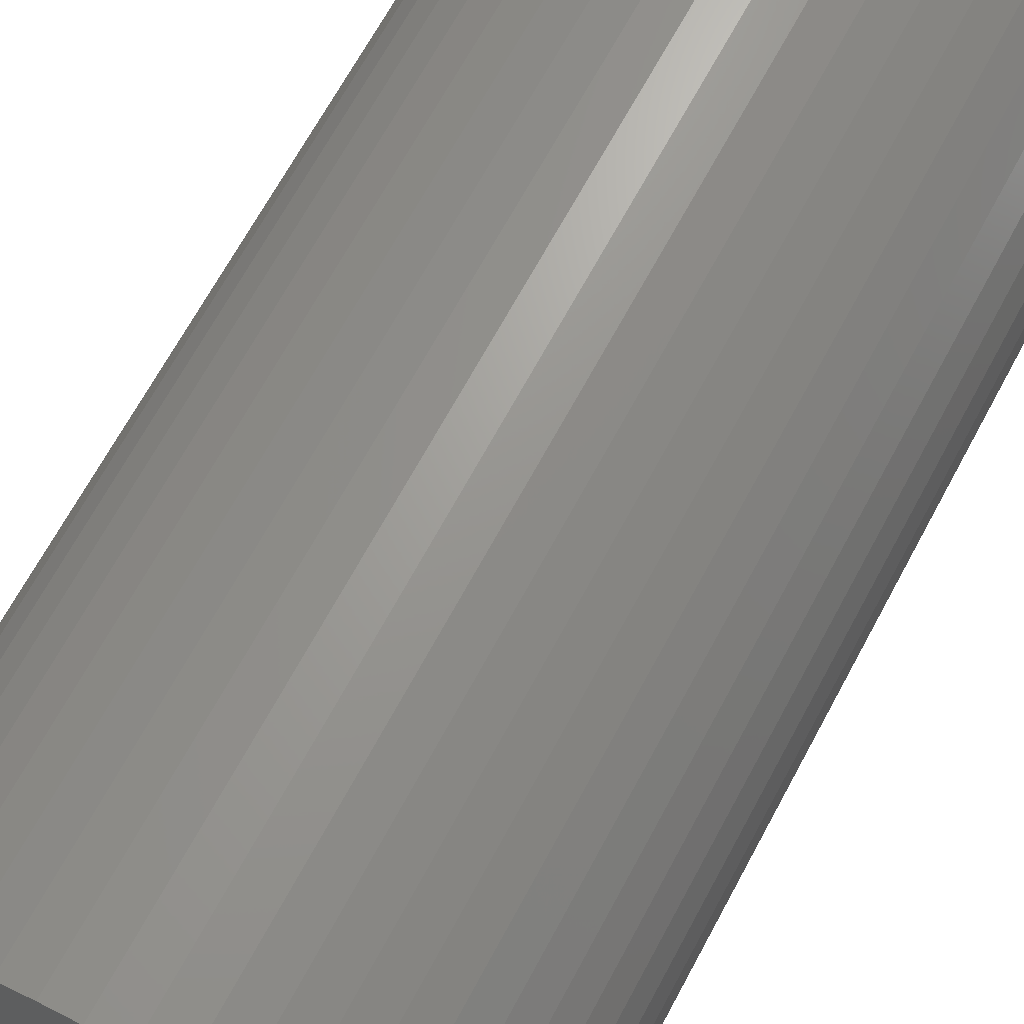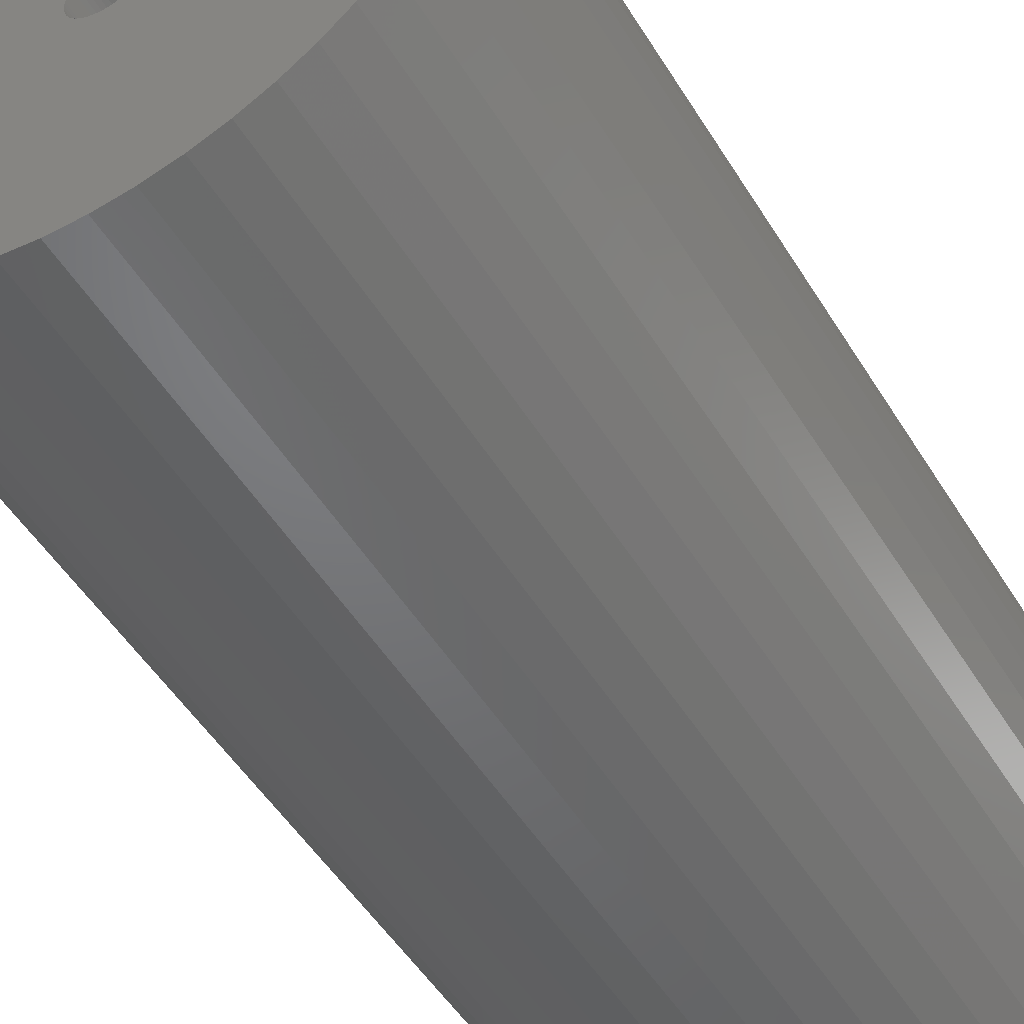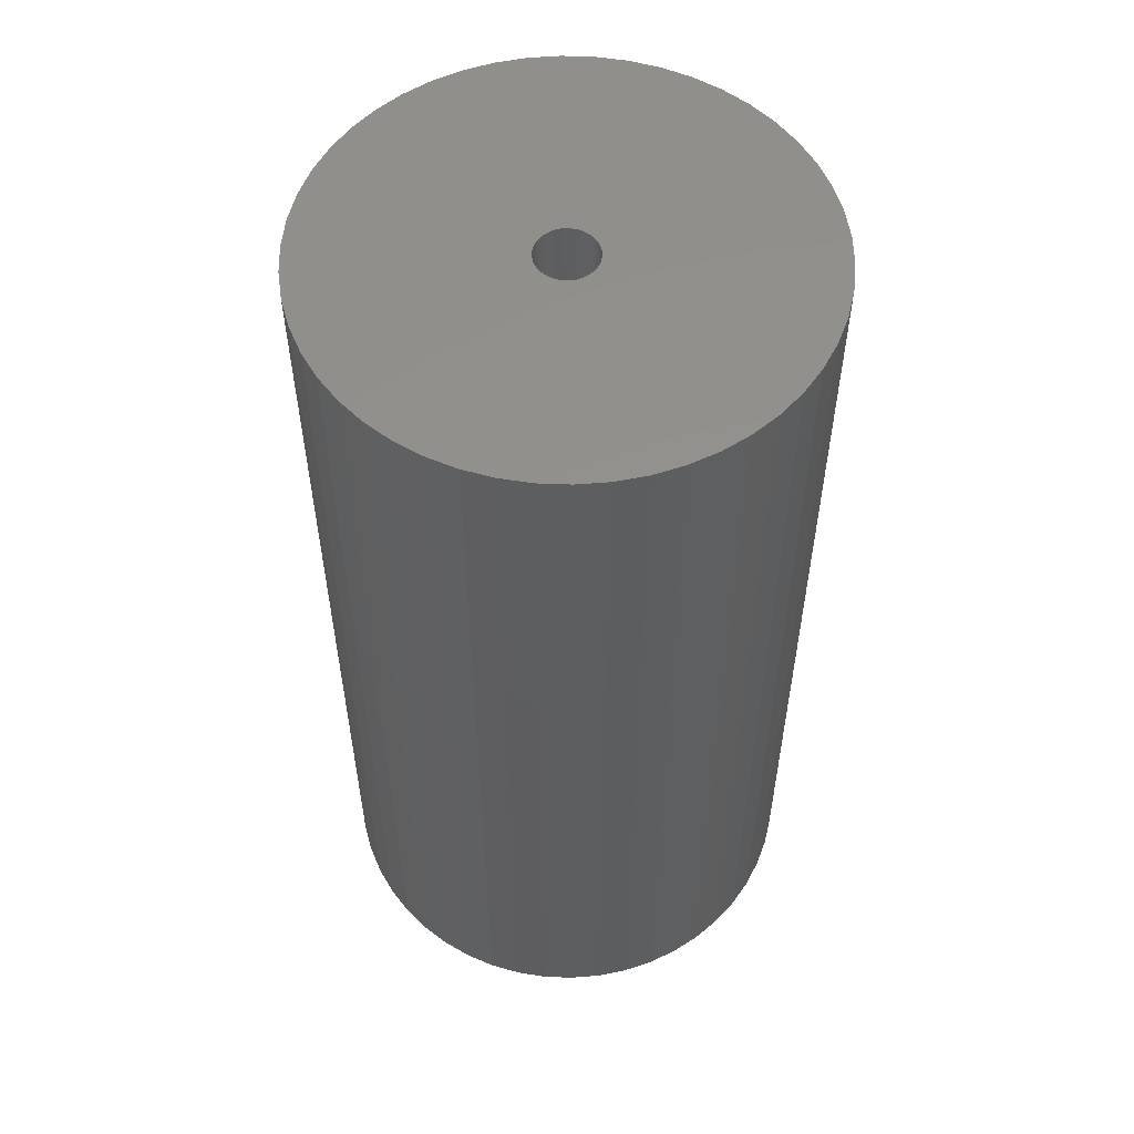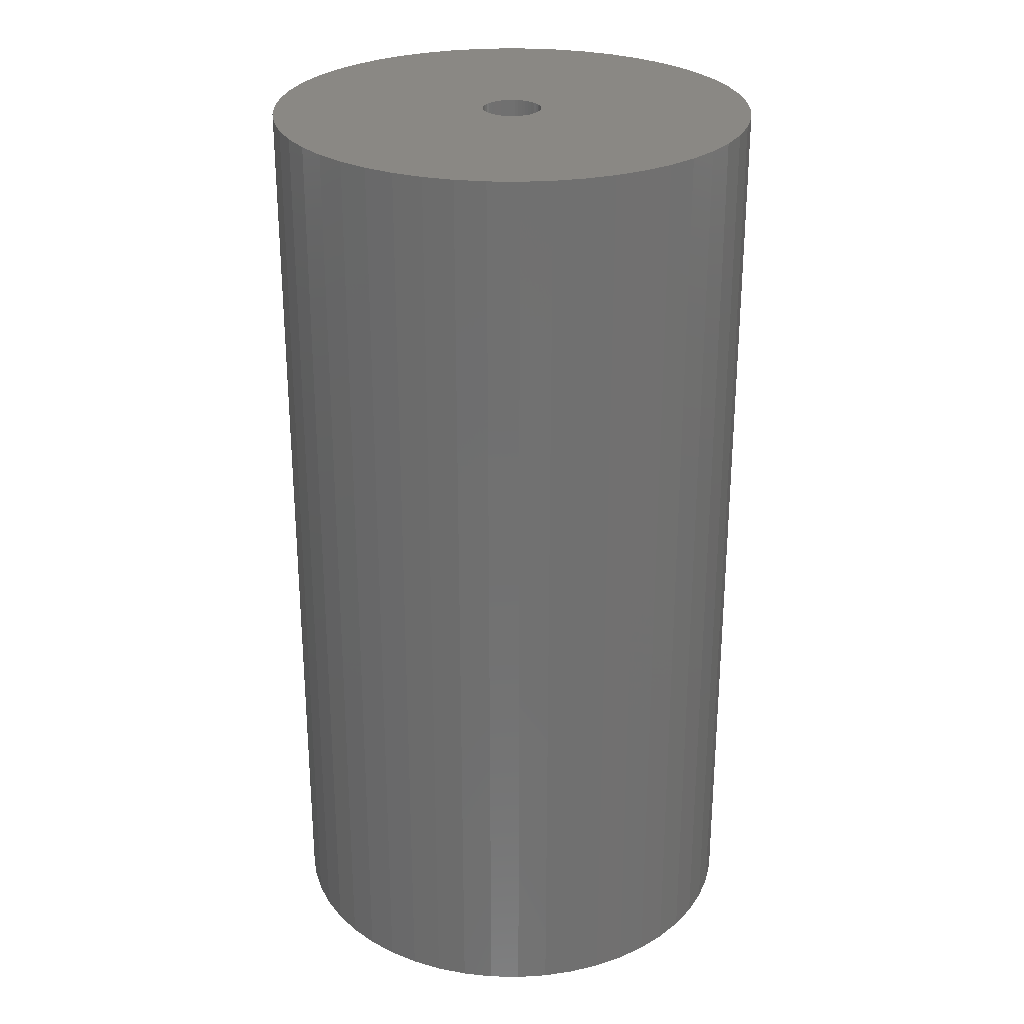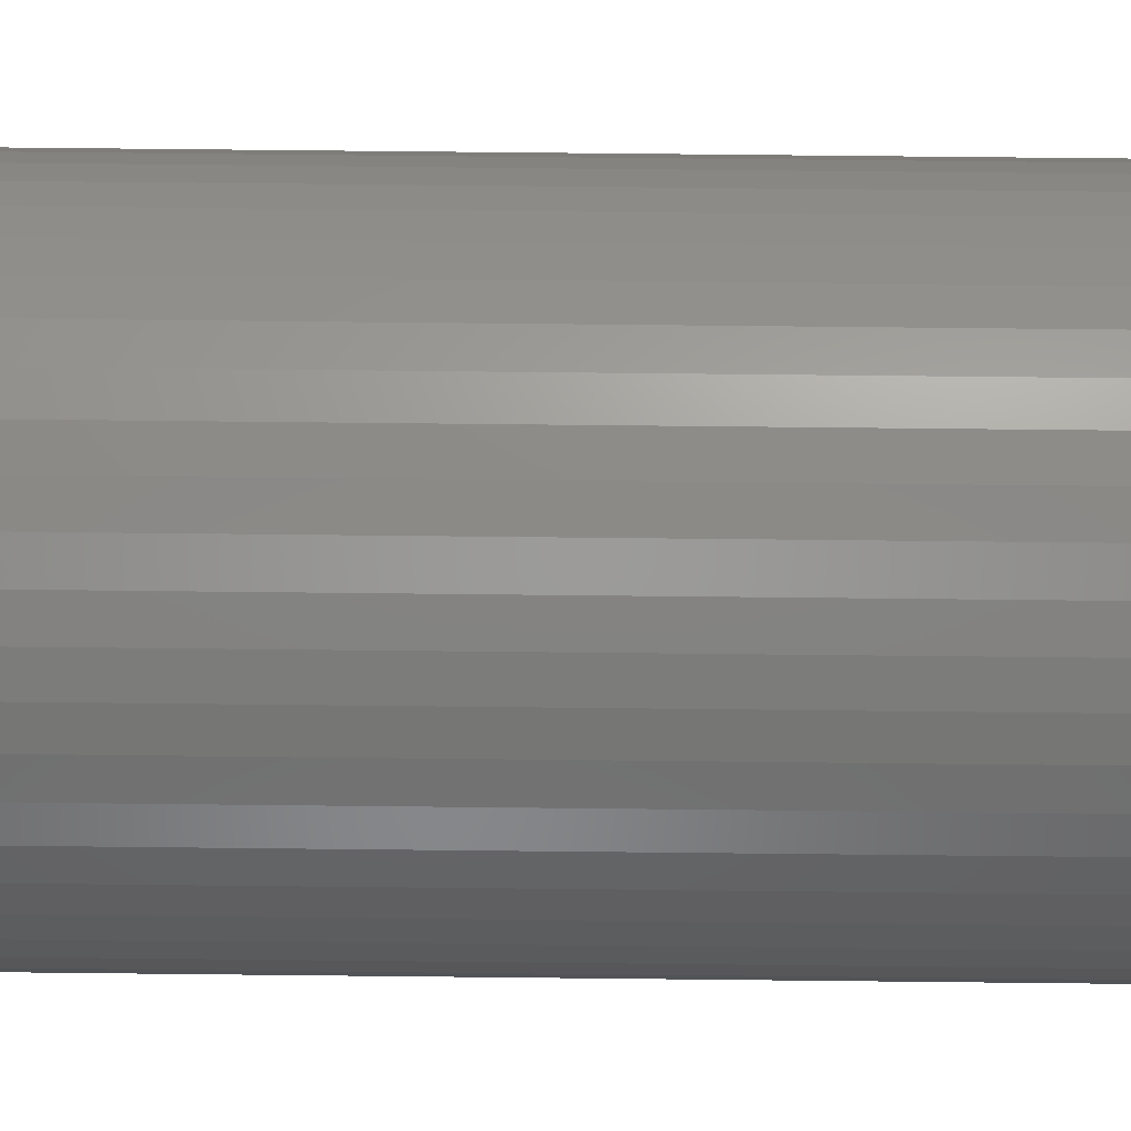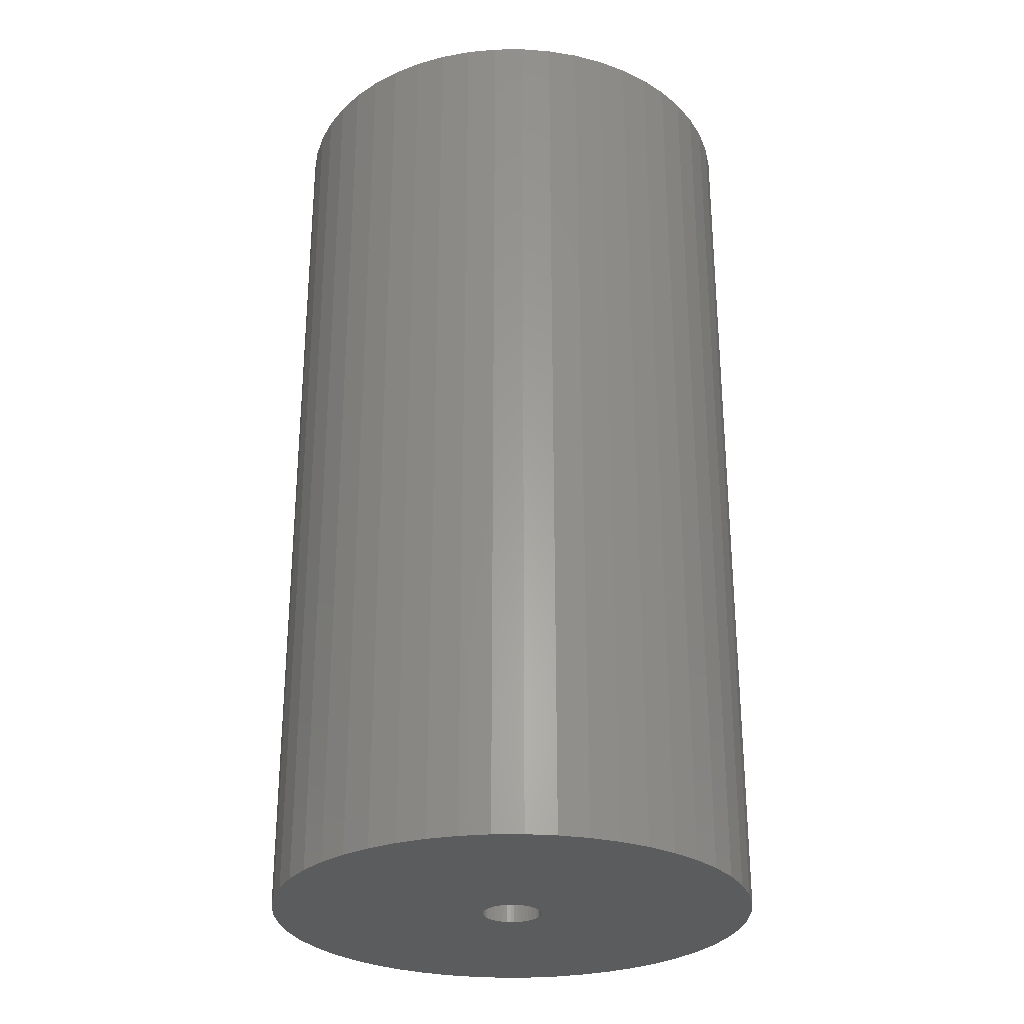
<metadata>
{"format":"stl","ext":"stl","renderer":"f3d","projection":"perspective","resolution":1024,"background":"white","views":[{"elev":67.7,"azim":28.3,"up":"+Y"},{"elev":-49.9,"azim":-149.6,"up":"+Y"},{"elev":55.3,"azim":-4.8,"up":"+Z"},{"elev":27.3,"azim":-149.3,"up":"+Z"},{"elev":75.7,"azim":-89.4,"up":"+Y"},{"elev":-28.4,"azim":87.3,"up":"+Z"}]}
</metadata>
<code>
# stl→obj: 200 verts, 400 faces
v 11 0 21
v 10.91 1.379 -21
v 10.91 1.379 21
v 11 0 -21
v -11 0 -21
v -10.91 1.379 21
v -10.91 1.379 -21
v -11 0 21
v 0.6907 10.98 -21
v -0.6907 10.98 21
v 0.6907 10.98 21
v -0.6907 10.98 -21
v -0.6907 -10.98 -21
v 0.6907 -10.98 21
v -0.6907 -10.98 21
v 0.6907 -10.98 -21
v 8.019 7.53 -21
v 7.012 8.476 21
v 8.019 7.53 21
v 7.012 8.476 -21
v -7.012 8.476 -21
v -8.019 7.53 21
v -7.012 8.476 21
v -8.019 7.53 -21
v -3.399 10.46 -21
v -4.684 9.953 21
v -3.399 10.46 21
v -4.684 9.953 -21
v 10.23 4.049 21
v 9.639 5.299 -21
v 9.639 5.299 21
v 10.23 4.049 -21
v 4.684 9.953 -21
v 3.399 10.46 21
v 4.684 9.953 21
v 3.399 10.46 -21
v 2.061 10.81 21
v 2.061 10.81 -21
v 5.894 9.288 -21
v 5.894 9.288 21
v -10.23 4.049 -21
v -9.639 5.299 21
v -9.639 5.299 -21
v -10.23 4.049 21
v 1.35 0 21
v 1.339 0.1692 21
v 10.65 2.736 21
v 10.91 -1.379 21
v 1.308 0.3357 21
v 1.339 -0.1692 21
v 1.255 0.497 21
v 10.65 -2.736 21
v 1.183 0.6504 21
v 8.899 6.466 21
v 1.308 -0.3357 21
v 1.092 0.7935 21
v 10.23 -4.049 21
v 0.9841 0.9241 21
v 1.255 -0.497 21
v 0.8605 1.04 21
v 9.639 -5.299 21
v 0.7234 1.14 21
v 1.183 -0.6504 21
v 0.5748 1.222 21
v 8.899 -6.466 21
v 0.4172 1.284 21
v 1.092 -0.7935 21
v 8.019 -7.53 21
v 0.253 1.326 21
v 0.08477 1.347 21
v -0.08477 1.347 21
v -0.253 1.326 21
v -2.061 10.81 21
v -0.4172 1.284 21
v -0.5748 1.222 21
v -0.7234 1.14 21
v -5.894 9.288 21
v -0.8605 1.04 21
v -0.9841 0.9241 21
v -1.092 0.7935 21
v 0.9841 -0.9241 21
v 7.012 -8.476 21
v 0.8605 -1.04 21
v 5.894 -9.288 21
v 0.7234 -1.14 21
v 4.684 -9.953 21
v 0.5748 -1.222 21
v 3.399 -10.46 21
v 0.4172 -1.284 21
v 2.061 -10.81 21
v 0.253 -1.326 21
v 0.08477 -1.347 21
v -0.08477 -1.347 21
v -0.253 -1.326 21
v -2.061 -10.81 21
v -0.4172 -1.284 21
v -3.399 -10.46 21
v -0.5748 -1.222 21
v -4.684 -9.953 21
v -0.7234 -1.14 21
v -5.894 -9.288 21
v -0.8605 -1.04 21
v -7.012 -8.476 21
v -0.9841 -0.9241 21
v -8.019 -7.53 21
v -1.092 -0.7935 21
v -8.899 -6.466 21
v -1.183 -0.6504 21
v -9.639 -5.299 21
v -1.255 -0.497 21
v -10.23 -4.049 21
v -1.308 -0.3357 21
v -10.65 -2.736 21
v -1.339 -0.1692 21
v -10.91 -1.379 21
v -1.35 0 21
v -8.899 6.466 21
v -1.183 0.6504 21
v -1.255 0.497 21
v -1.308 0.3357 21
v -10.65 2.736 21
v -1.339 0.1692 21
v -2.061 10.81 -21
v 1.35 0 -21
v 10.91 -1.379 -21
v 1.339 -0.1692 -21
v 10.65 -2.736 -21
v 1.308 -0.3357 -21
v 10.23 -4.049 -21
v 1.339 0.1692 -21
v 1.255 -0.497 -21
v 9.639 -5.299 -21
v 10.65 2.736 -21
v 1.183 -0.6504 -21
v 8.899 -6.466 -21
v 1.308 0.3357 -21
v 1.092 -0.7935 -21
v 8.019 -7.53 -21
v 0.9841 -0.9241 -21
v 7.012 -8.476 -21
v 1.255 0.497 -21
v 0.8605 -1.04 -21
v 5.894 -9.288 -21
v 0.7234 -1.14 -21
v 4.684 -9.953 -21
v 1.183 0.6504 -21
v 0.5748 -1.222 -21
v 3.399 -10.46 -21
v 8.899 6.466 -21
v 0.4172 -1.284 -21
v 2.061 -10.81 -21
v 1.092 0.7935 -21
v 0.253 -1.326 -21
v 0.08477 -1.347 -21
v -0.08477 -1.347 -21
v -0.253 -1.326 -21
v -2.061 -10.81 -21
v -0.4172 -1.284 -21
v -3.399 -10.46 -21
v -0.5748 -1.222 -21
v -4.684 -9.953 -21
v -0.7234 -1.14 -21
v -5.894 -9.288 -21
v -0.8605 -1.04 -21
v -7.012 -8.476 -21
v -0.9841 -0.9241 -21
v -8.019 -7.53 -21
v -1.092 -0.7935 -21
v 0.9841 0.9241 -21
v 0.8605 1.04 -21
v 0.7234 1.14 -21
v 0.5748 1.222 -21
v 0.4172 1.284 -21
v 0.253 1.326 -21
v 0.08477 1.347 -21
v -0.08477 1.347 -21
v -0.253 1.326 -21
v -0.4172 1.284 -21
v -0.5748 1.222 -21
v -0.7234 1.14 -21
v -5.894 9.288 -21
v -0.8605 1.04 -21
v -0.9841 0.9241 -21
v -1.092 0.7935 -21
v -8.899 6.466 -21
v -1.183 0.6504 -21
v -1.255 0.497 -21
v -1.308 0.3357 -21
v -10.65 2.736 -21
v -1.339 0.1692 -21
v -1.35 0 -21
v -8.899 -6.466 -21
v -1.183 -0.6504 -21
v -9.639 -5.299 -21
v -1.255 -0.497 -21
v -10.23 -4.049 -21
v -1.308 -0.3357 -21
v -10.65 -2.736 -21
v -1.339 -0.1692 -21
v -10.91 -1.379 -21
f 1 2 3
f 2 1 4
f 5 6 7
f 6 5 8
f 9 10 11
f 10 9 12
f 13 14 15
f 14 13 16
f 17 18 19
f 18 17 20
f 21 22 23
f 22 21 24
f 25 26 27
f 26 25 28
f 29 30 31
f 30 29 32
f 33 34 35
f 34 33 36
f 36 37 34
f 37 36 38
f 39 35 40
f 35 39 33
f 41 42 43
f 42 41 44
f 45 1 3
f 46 3 47
f 1 45 48
f 49 47 29
f 50 48 45
f 51 29 31
f 48 50 52
f 53 31 54
f 55 52 50
f 56 54 19
f 52 55 57
f 58 19 18
f 59 57 55
f 60 18 40
f 57 59 61
f 62 40 35
f 63 61 59
f 64 35 34
f 61 63 65
f 66 34 37
f 67 65 63
f 65 67 68
f 3 46 45
f 47 49 46
f 29 51 49
f 31 53 51
f 54 56 53
f 19 58 56
f 18 60 58
f 40 62 60
f 69 37 11
f 35 64 62
f 34 66 64
f 37 69 66
f 11 70 69
f 11 71 70
f 10 71 11
f 71 10 72
f 73 72 10
f 72 73 74
f 27 74 73
f 74 27 75
f 26 75 27
f 75 26 76
f 77 76 26
f 76 77 78
f 23 78 77
f 78 23 79
f 22 79 23
f 79 22 80
f 81 68 67
f 68 81 82
f 83 82 81
f 82 83 84
f 85 84 83
f 84 85 86
f 87 86 85
f 86 87 88
f 89 88 87
f 88 89 90
f 91 90 89
f 90 91 14
f 92 14 91
f 93 14 92
f 15 93 94
f 95 94 96
f 97 96 98
f 93 15 14
f 99 98 100
f 101 100 102
f 103 102 104
f 105 104 106
f 107 106 108
f 109 108 110
f 111 110 112
f 113 112 114
f 115 114 116
f 117 80 22
f 94 95 15
f 80 117 118
f 96 97 95
f 42 118 117
f 98 99 97
f 118 42 119
f 100 101 99
f 44 119 42
f 102 103 101
f 119 44 120
f 104 105 103
f 121 120 44
f 106 107 105
f 120 121 122
f 108 109 107
f 6 122 121
f 110 111 109
f 122 6 116
f 112 113 111
f 8 116 6
f 114 115 113
f 116 8 115
f 12 73 10
f 73 12 123
f 124 4 125
f 126 125 127
f 4 124 2
f 128 127 129
f 130 2 124
f 131 129 132
f 2 130 133
f 134 132 135
f 136 133 130
f 137 135 138
f 133 136 32
f 139 138 140
f 141 32 136
f 142 140 143
f 32 141 30
f 144 143 145
f 146 30 141
f 147 145 148
f 30 146 149
f 150 148 151
f 152 149 146
f 149 152 17
f 125 126 124
f 127 128 126
f 129 131 128
f 132 134 131
f 135 137 134
f 138 139 137
f 140 142 139
f 143 144 142
f 153 151 16
f 145 147 144
f 148 150 147
f 151 153 150
f 16 154 153
f 16 155 154
f 13 155 16
f 155 13 156
f 157 156 13
f 156 157 158
f 159 158 157
f 158 159 160
f 161 160 159
f 160 161 162
f 163 162 161
f 162 163 164
f 165 164 163
f 164 165 166
f 167 166 165
f 166 167 168
f 169 17 152
f 17 169 20
f 170 20 169
f 20 170 39
f 171 39 170
f 39 171 33
f 172 33 171
f 33 172 36
f 173 36 172
f 36 173 38
f 174 38 173
f 38 174 9
f 175 9 174
f 176 9 175
f 12 176 177
f 123 177 178
f 25 178 179
f 176 12 9
f 28 179 180
f 181 180 182
f 21 182 183
f 24 183 184
f 185 184 186
f 43 186 187
f 41 187 188
f 189 188 190
f 7 190 191
f 192 168 167
f 177 123 12
f 168 192 193
f 178 25 123
f 194 193 192
f 179 28 25
f 193 194 195
f 180 181 28
f 196 195 194
f 182 21 181
f 195 196 197
f 183 24 21
f 198 197 196
f 184 185 24
f 197 198 199
f 186 43 185
f 200 199 198
f 187 41 43
f 199 200 191
f 188 189 41
f 5 191 200
f 190 7 189
f 191 5 7
f 16 90 14
f 90 16 151
f 47 32 29
f 32 47 133
f 3 133 47
f 133 3 2
f 54 17 19
f 17 54 149
f 31 149 54
f 149 31 30
f 38 11 37
f 11 38 9
f 20 40 18
f 40 20 39
f 43 117 185
f 117 43 42
f 185 22 24
f 22 185 117
f 189 44 41
f 44 189 121
f 7 121 189
f 121 7 6
f 28 77 26
f 77 28 181
f 181 23 77
f 23 181 21
f 123 27 73
f 27 123 25
f 48 4 1
f 4 48 125
f 61 129 57
f 129 61 132
f 167 103 105
f 103 167 165
f 194 111 196
f 111 194 109
f 192 109 194
f 109 192 107
f 145 84 86
f 84 145 143
f 57 127 52
f 127 57 129
f 167 107 192
f 107 167 105
f 198 115 200
f 115 198 113
f 200 8 5
f 8 200 115
f 196 113 198
f 113 196 111
f 140 68 82
f 68 140 138
f 148 86 88
f 86 148 145
f 151 88 90
f 88 151 148
f 52 125 48
f 125 52 127
f 65 132 61
f 132 65 135
f 68 135 65
f 135 68 138
f 157 15 95
f 15 157 13
f 161 97 99
f 97 161 159
f 165 101 103
f 101 165 163
f 143 82 84
f 82 143 140
f 159 95 97
f 95 159 157
f 163 99 101
f 99 163 161
f 124 46 130
f 46 124 45
f 116 190 122
f 190 116 191
f 176 70 71
f 70 176 175
f 154 93 92
f 93 154 155
f 170 58 60
f 58 170 169
f 183 78 79
f 78 183 182
f 179 74 75
f 74 179 178
f 137 63 134
f 63 137 67
f 141 53 146
f 53 141 51
f 130 49 136
f 49 130 46
f 146 56 152
f 56 146 53
f 173 64 66
f 64 173 172
f 171 60 62
f 60 171 170
f 119 186 118
f 186 119 187
f 178 72 74
f 72 178 177
f 128 50 126
f 50 128 55
f 147 89 87
f 89 147 150
f 144 87 85
f 87 144 147
f 136 51 141
f 51 136 49
f 152 58 169
f 58 152 56
f 174 66 69
f 66 174 173
f 175 69 70
f 69 175 174
f 172 62 64
f 62 172 171
f 118 184 80
f 184 118 186
f 80 183 79
f 183 80 184
f 120 187 119
f 187 120 188
f 122 188 120
f 188 122 190
f 180 75 76
f 75 180 179
f 182 76 78
f 76 182 180
f 177 71 72
f 71 177 176
f 126 45 124
f 45 126 50
f 139 67 137
f 67 139 81
f 142 85 83
f 85 142 144
f 139 83 81
f 83 139 142
f 134 59 131
f 59 134 63
f 106 193 108
f 193 106 168
f 131 55 128
f 55 131 59
f 155 94 93
f 94 155 156
f 158 98 96
f 98 158 160
f 162 102 100
f 102 162 164
f 156 96 94
f 96 156 158
f 164 104 102
f 104 164 166
f 104 168 106
f 168 104 166
f 108 195 110
f 195 108 193
f 110 197 112
f 197 110 195
f 112 199 114
f 199 112 197
f 114 191 116
f 191 114 199
f 150 91 89
f 91 150 153
f 153 92 91
f 92 153 154
f 160 100 98
f 100 160 162

</code>
